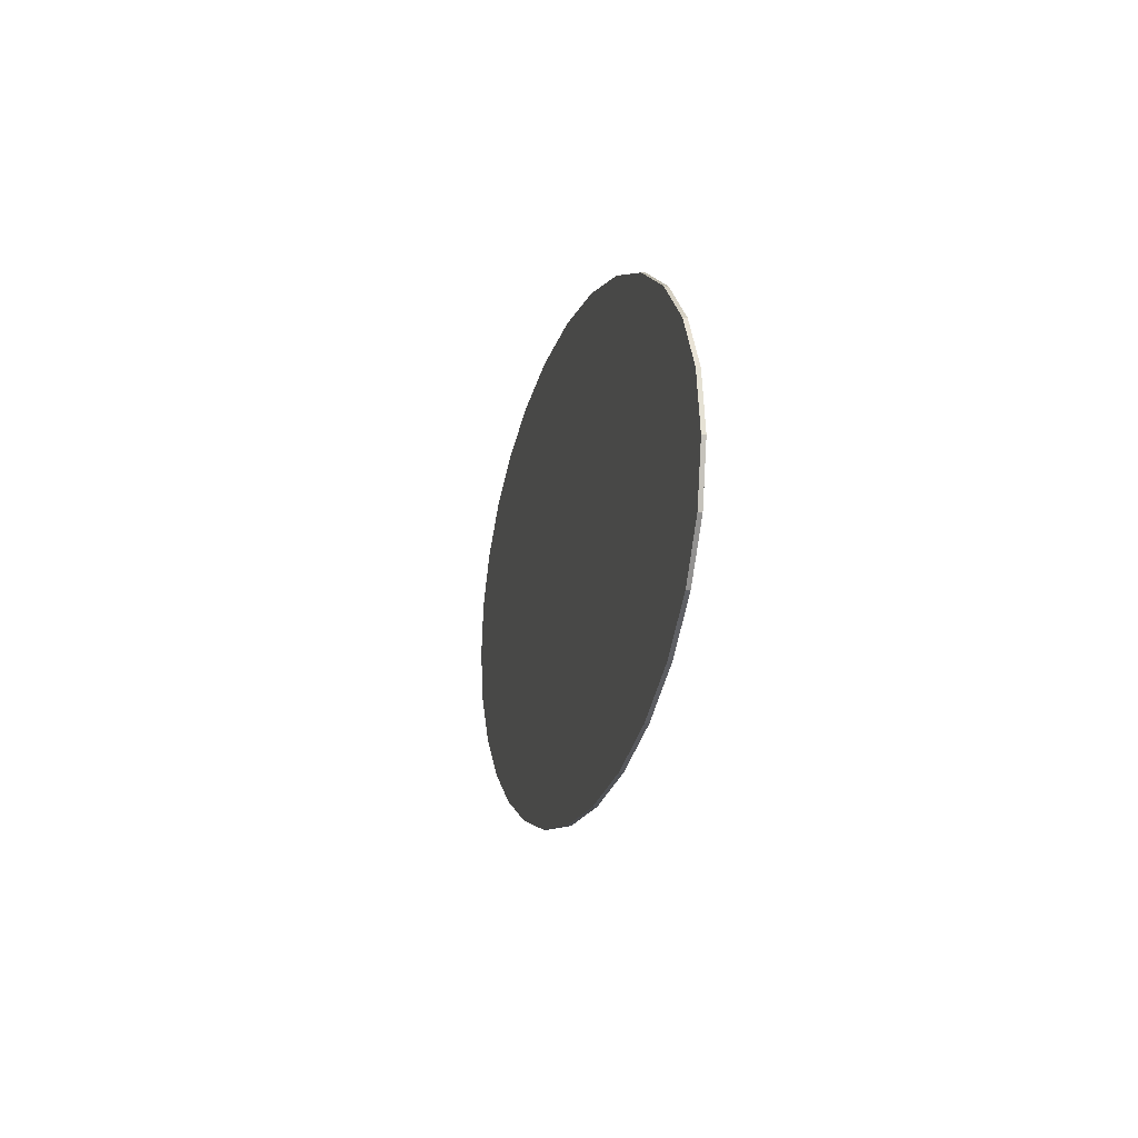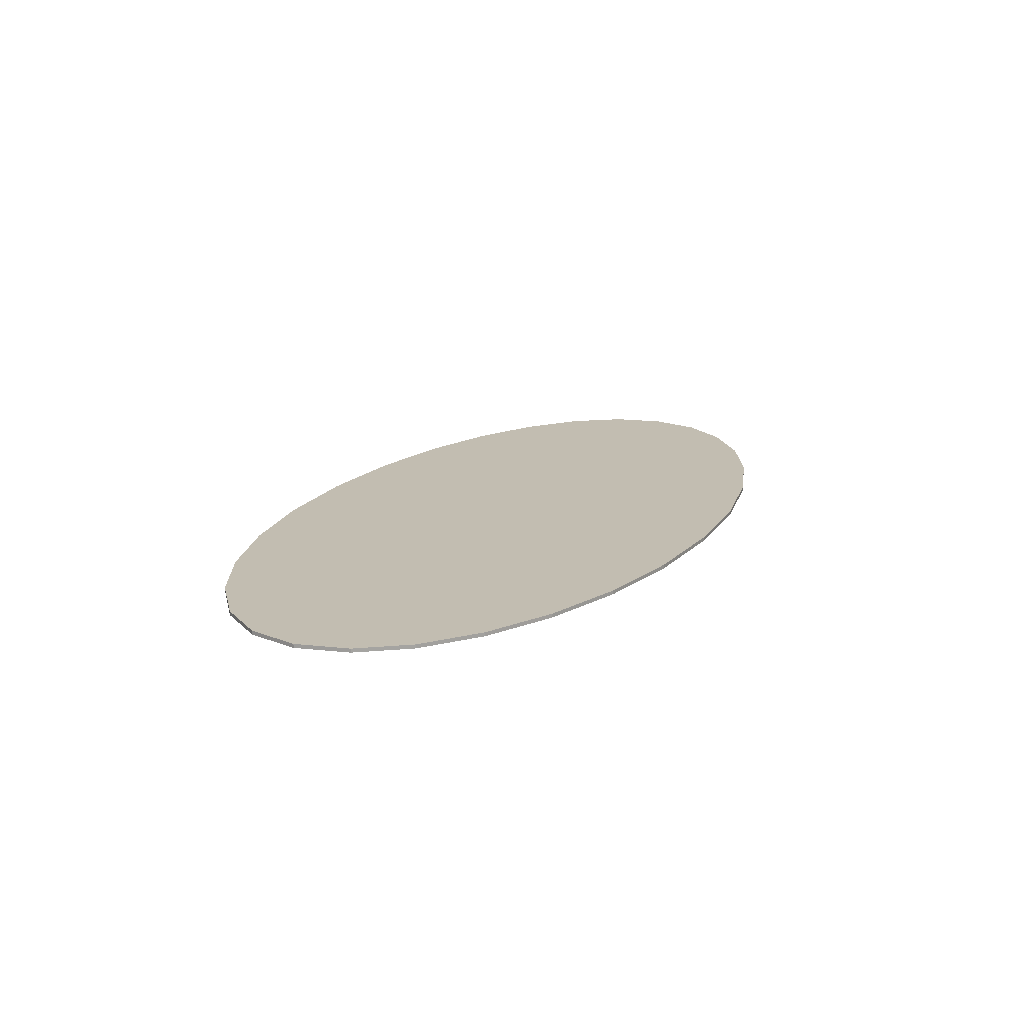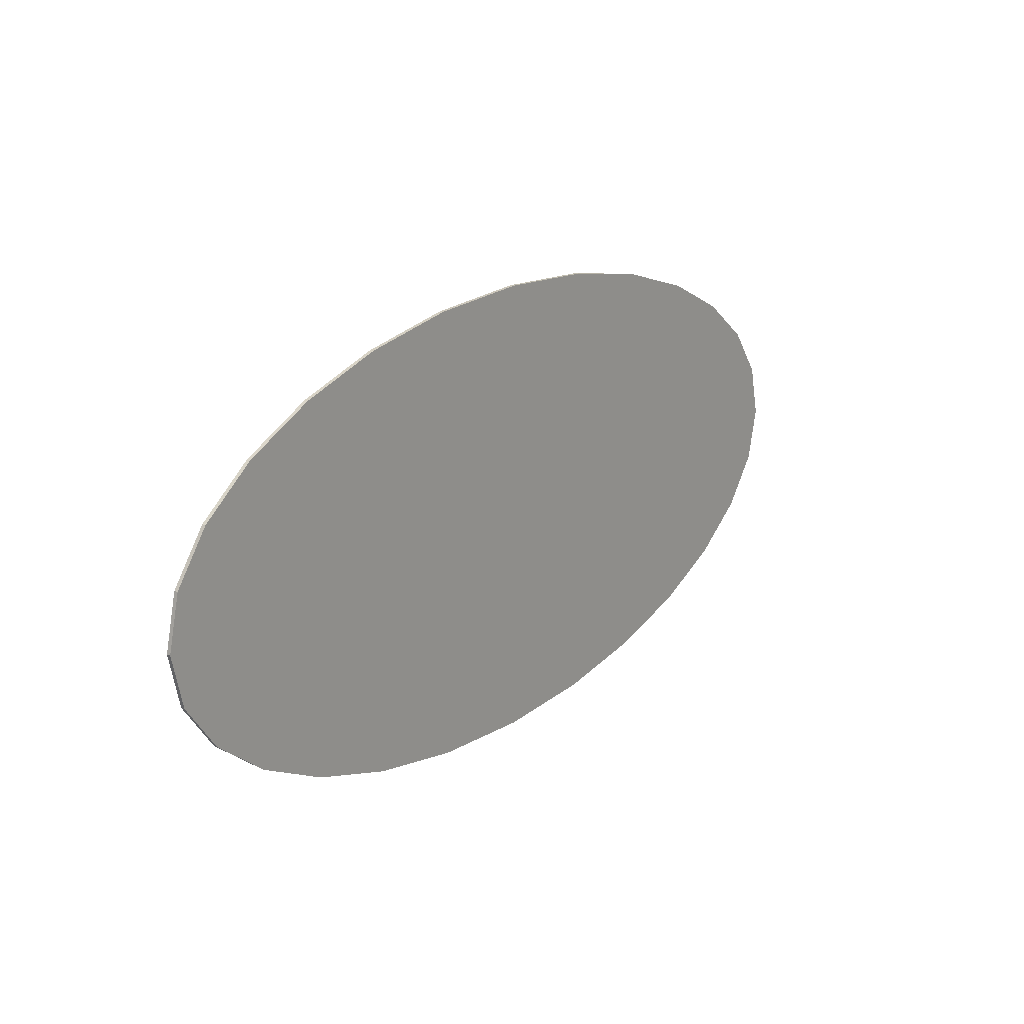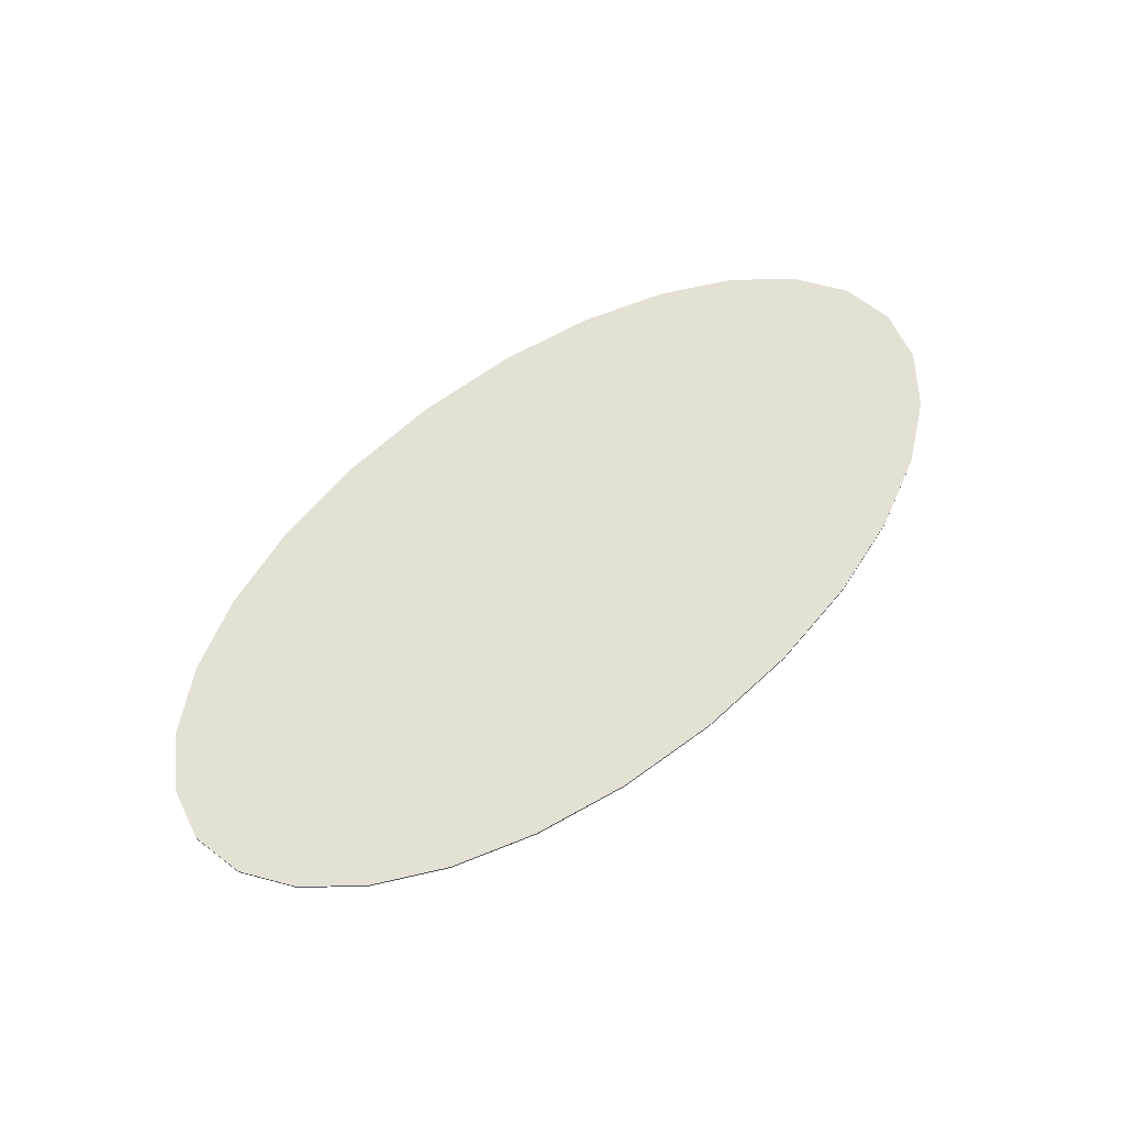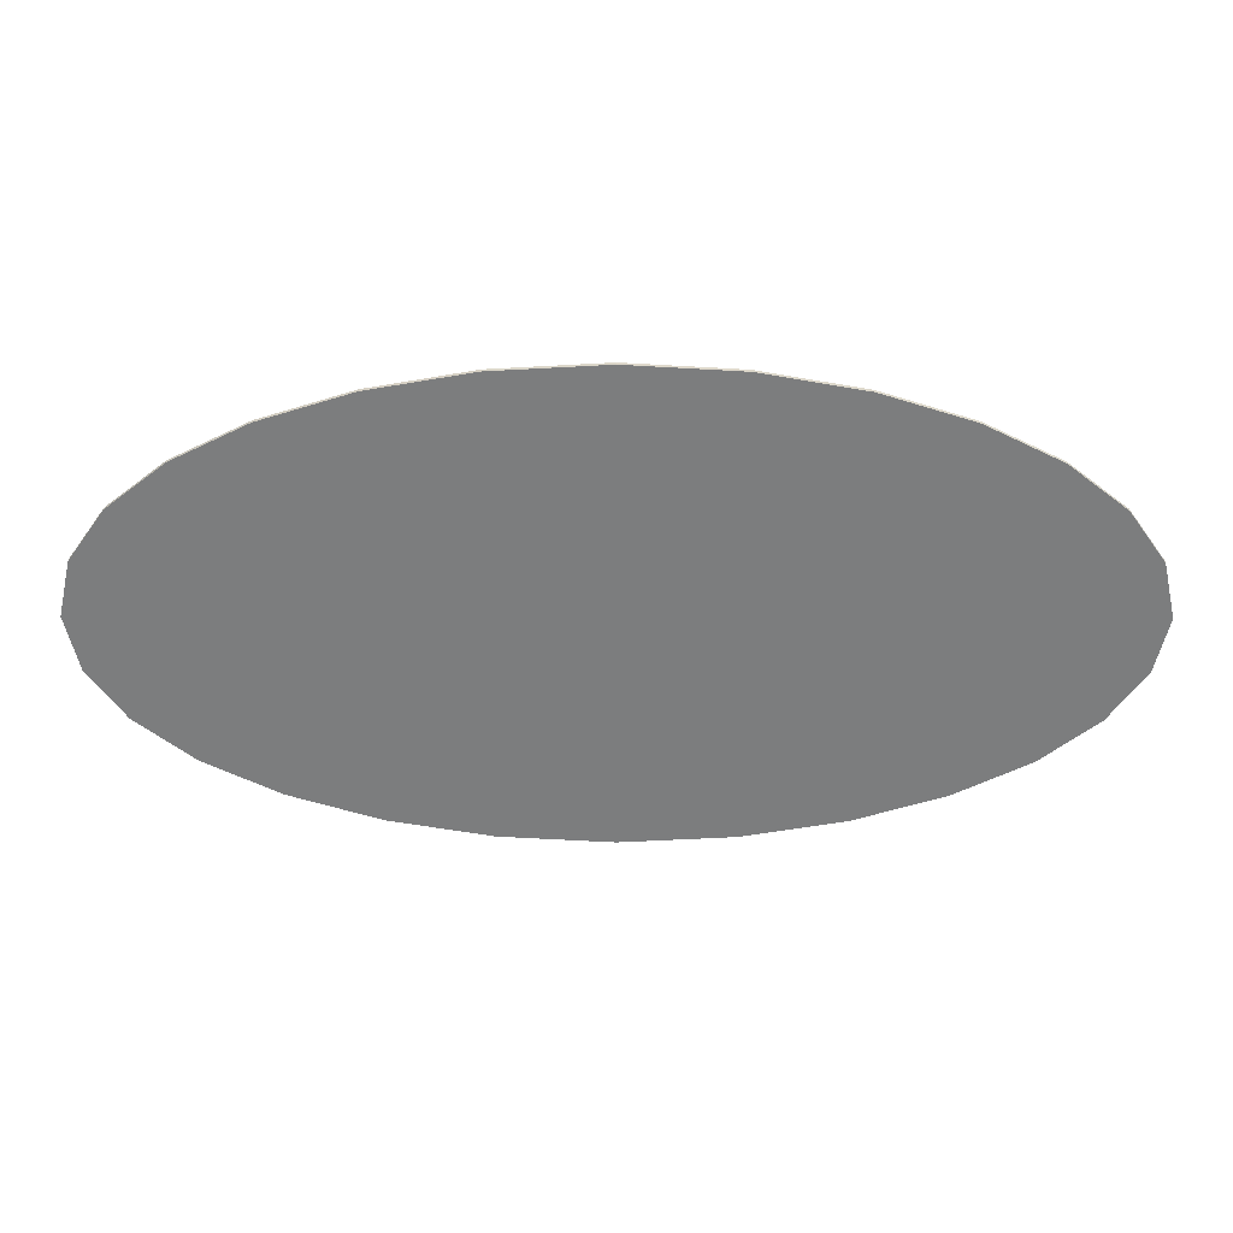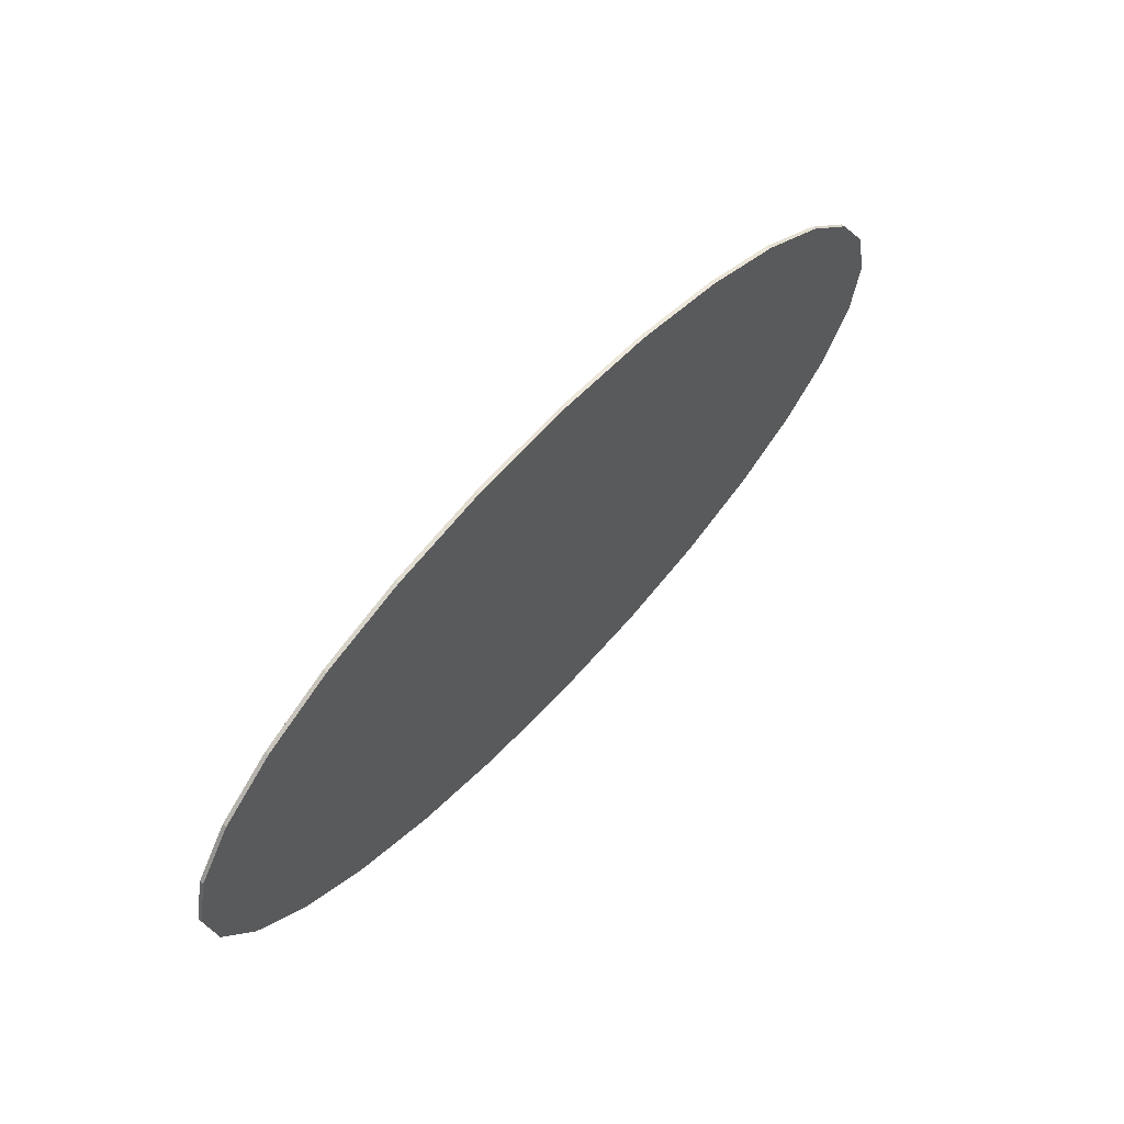
<metadata>
{"format":"obj","ext":"obj","renderer":"f3d","projection":"perspective","resolution":1024,"background":"white","views":[{"elev":-12.0,"azim":-101.8,"up":"+Z"},{"elev":17.0,"azim":-64.5,"up":"+Y"},{"elev":19.0,"azim":-52.0,"up":"+Z"},{"elev":66.2,"azim":-39.5,"up":"+Y"},{"elev":31.0,"azim":0.2,"up":"+Z"},{"elev":56.7,"azim":130.2,"up":"+Z"}]}
</metadata>
<code>
v 4.725 0 0
v 4.6 0 -0.5408
v 4.6 0.04 -0.5408
v 4.725 0.04 0
v 4.244 0 -1.037
v 4.244 0.04 -1.037
v 3.686 0 -1.476
v 3.686 0.04 -1.476
v 2.954 0 -1.841
v 2.954 0.04 -1.841
v 2.077 0 -2.12
v 2.077 0.04 -2.12
v 1.083 0 -2.298
v 1.083 0.04 -2.298
v 0 0 -2.36
v 0 0.04 -2.36
v -1.083 0 -2.298
v -1.083 0.04 -2.298
v -2.077 0 -2.12
v -2.077 0.04 -2.12
v -2.954 0 -1.841
v -2.954 0.04 -1.841
v -3.686 0 -1.476
v -3.686 0.04 -1.476
v -4.244 0 -1.037
v -4.244 0.04 -1.037
v -4.6 0 -0.5408
v -4.6 0.04 -0.5408
v -4.725 0 0
v -4.725 0.04 0
v -4.6 -0 0.5408
v -4.6 0.04 0.5408
v -4.244 -0 1.037
v -4.244 0.04 1.037
v -3.686 -0 1.476
v -3.686 0.04 1.476
v -2.954 -0 1.841
v -2.954 0.04 1.841
v -2.077 -0 2.12
v -2.077 0.04 2.12
v -1.083 -0 2.298
v -1.083 0.04 2.298
v 0 -0 2.36
v 0 0.04 2.36
v 1.083 -0 2.298
v 1.083 0.04 2.298
v 2.077 -0 2.12
v 2.077 0.04 2.12
v 2.954 -0 1.841
v 2.954 0.04 1.841
v 3.686 -0 1.476
v 3.686 0.04 1.476
v 4.244 -0 1.037
v 4.244 0.04 1.037
v 4.6 -0 0.5408
v 4.6 0.04 0.5408
f 1 2 3
f 1 3 4
f 2 5 6
f 2 6 3
f 5 7 8
f 5 8 6
f 7 9 10
f 7 10 8
f 9 11 12
f 9 12 10
f 11 13 14
f 11 14 12
f 13 15 16
f 13 16 14
f 15 17 18
f 15 18 16
f 17 19 20
f 17 20 18
f 19 21 22
f 19 22 20
f 21 23 24
f 21 24 22
f 23 25 26
f 23 26 24
f 25 27 28
f 25 28 26
f 27 29 30
f 27 30 28
f 29 31 32
f 29 32 30
f 31 33 34
f 31 34 32
f 33 35 36
f 33 36 34
f 35 37 38
f 35 38 36
f 37 39 40
f 37 40 38
f 39 41 42
f 39 42 40
f 41 43 44
f 41 44 42
f 43 45 46
f 43 46 44
f 45 47 48
f 45 48 46
f 47 49 50
f 47 50 48
f 49 51 52
f 49 52 50
f 51 53 54
f 51 54 52
f 53 55 56
f 53 56 54
f 55 1 4
f 55 4 56
f 27 31 29
f 27 33 31
f 25 33 27
f 25 35 33
f 23 35 25
f 21 35 23
f 21 37 35
f 21 39 37
f 19 39 21
f 17 39 19
f 17 41 39
f 15 41 17
f 15 43 41
f 13 43 15
f 13 45 43
f 11 45 13
f 11 47 45
f 11 49 47
f 9 49 11
f 7 49 9
f 7 51 49
f 7 53 51
f 5 53 7
f 5 55 53
f 2 55 5
f 1 55 2
f 28 30 32
f 28 32 34
f 26 28 34
f 26 34 36
f 24 26 36
f 22 24 36
f 22 36 38
f 22 38 40
f 20 22 40
f 18 20 40
f 18 40 42
f 16 18 42
f 16 42 44
f 14 16 44
f 14 44 46
f 12 14 46
f 12 46 48
f 12 48 50
f 10 12 50
f 8 10 50
f 8 50 52
f 8 52 54
f 6 8 54
f 6 54 56
f 3 6 56
f 4 3 56

</code>
